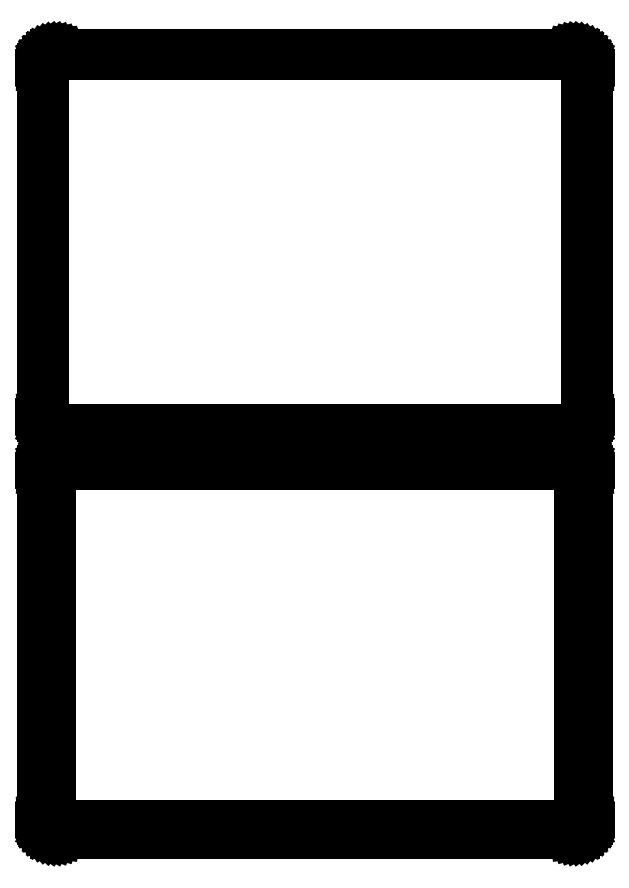
<metadata>
{"format":"dxf","ext":"dxf","renderer":"ezdxf+matplotlib","layout":"modelspace","background":"white","min_lineweight":24,"dpi":150}
</metadata>
<code>
0
SECTION
2
ENTITIES
0
LINE
8
0
10
93.44
20
364.6
11
94.05
21
364.7
0
LINE
8
0
10
94.05
20
364.7
11
94.63
21
365
0
LINE
8
0
10
94.63
20
365
11
95.18
21
365.3
0
LINE
8
0
10
95.18
20
365.3
11
95.69
21
365.6
0
LINE
8
0
10
95.69
20
365.6
11
96.14
21
366.1
0
LINE
8
0
10
96.14
20
366.1
11
96.55
21
366.6
0
LINE
8
0
10
96.55
20
366.6
11
96.88
21
367.1
0
LINE
8
0
10
96.88
20
367.1
11
97.15
21
367.7
0
LINE
8
0
10
97.15
20
367.7
11
97.34
21
368.3
0
LINE
8
0
10
97.34
20
368.3
11
97.46
21
368.9
0
LINE
8
0
10
97.46
20
368.9
11
97.5
21
369.5
0
LINE
8
0
10
97.5
20
369.5
11
97.5
21
494.5
0
LINE
8
0
10
97.5
20
494.5
11
97.46
21
495.1
0
LINE
8
0
10
97.46
20
495.1
11
97.34
21
495.7
0
LINE
8
0
10
97.34
20
495.7
11
97.15
21
496.3
0
LINE
8
0
10
97.15
20
496.3
11
96.88
21
496.9
0
LINE
8
0
10
96.88
20
496.9
11
96.55
21
497.4
0
LINE
8
0
10
96.55
20
497.4
11
96.14
21
497.9
0
LINE
8
0
10
96.14
20
497.9
11
95.69
21
498.4
0
LINE
8
0
10
95.69
20
498.4
11
95.18
21
498.7
0
LINE
8
0
10
95.18
20
498.7
11
94.63
21
499
0
LINE
8
0
10
94.63
20
499
11
94.05
21
499.3
0
LINE
8
0
10
94.05
20
499.3
11
93.44
21
499.4
0
LINE
8
0
10
93.44
20
499.4
11
92.81
21
499.5
0
LINE
8
0
10
92.81
20
499.5
11
-92.81
21
499.5
0
LINE
8
0
10
-92.81
20
499.5
11
-93.44
21
499.4
0
LINE
8
0
10
-93.44
20
499.4
11
-94.05
21
499.3
0
LINE
8
0
10
-94.05
20
499.3
11
-94.63
21
499
0
LINE
8
0
10
-94.63
20
499
11
-95.18
21
498.7
0
LINE
8
0
10
-95.18
20
498.7
11
-95.69
21
498.4
0
LINE
8
0
10
-95.69
20
498.4
11
-96.14
21
497.9
0
LINE
8
0
10
-96.14
20
497.9
11
-96.55
21
497.4
0
LINE
8
0
10
-96.55
20
497.4
11
-96.88
21
496.9
0
LINE
8
0
10
-96.88
20
496.9
11
-97.15
21
496.3
0
LINE
8
0
10
-97.15
20
496.3
11
-97.34
21
495.7
0
LINE
8
0
10
-97.34
20
495.7
11
-97.46
21
495.1
0
LINE
8
0
10
-97.46
20
495.1
11
-97.5
21
494.5
0
LINE
8
0
10
-97.5
20
494.5
11
-97.5
21
369.5
0
LINE
8
0
10
-97.5
20
369.5
11
-97.46
21
368.9
0
LINE
8
0
10
-97.46
20
368.9
11
-97.34
21
368.3
0
LINE
8
0
10
-97.34
20
368.3
11
-97.15
21
367.7
0
LINE
8
0
10
-97.15
20
367.7
11
-96.88
21
367.1
0
LINE
8
0
10
-96.88
20
367.1
11
-96.55
21
366.6
0
LINE
8
0
10
-96.55
20
366.6
11
-96.14
21
366.1
0
LINE
8
0
10
-96.14
20
366.1
11
-95.69
21
365.6
0
LINE
8
0
10
-95.69
20
365.6
11
-95.18
21
365.3
0
LINE
8
0
10
-95.18
20
365.3
11
-94.63
21
365
0
LINE
8
0
10
-94.63
20
365
11
-94.05
21
364.7
0
LINE
8
0
10
-94.05
20
364.7
11
-93.44
21
364.6
0
LINE
8
0
10
-93.44
20
364.6
11
-92.81
21
364.5
0
LINE
8
0
10
-92.81
20
364.5
11
92.81
21
364.5
0
LINE
8
0
10
92.81
20
364.5
11
93.44
21
364.6
0
LINE
8
0
10
-92.54
20
365.2
11
-93.11
21
365.3
0
LINE
8
0
10
-93.11
20
365.3
11
-93.66
21
365.4
0
LINE
8
0
10
-93.66
20
365.4
11
-94.2
21
365.6
0
LINE
8
0
10
-94.2
20
365.6
11
-94.7
21
365.9
0
LINE
8
0
10
-94.7
20
365.9
11
-95.17
21
366.2
0
LINE
8
0
10
-95.17
20
366.2
11
-95.59
21
366.6
0
LINE
8
0
10
-95.59
20
366.6
11
-95.95
21
367.1
0
LINE
8
0
10
-95.95
20
367.1
11
-96.26
21
367.5
0
LINE
8
0
10
-96.26
20
367.5
11
-96.51
21
368.1
0
LINE
8
0
10
-96.51
20
368.1
11
-96.68
21
368.6
0
LINE
8
0
10
-96.68
20
368.6
11
-96.79
21
369.2
0
LINE
8
0
10
-96.79
20
369.2
11
-96.83
21
369.8
0
LINE
8
0
10
-96.83
20
369.8
11
-96.83
21
494.2
0
LINE
8
0
10
-96.83
20
494.2
11
-96.79
21
494.8
0
LINE
8
0
10
-96.79
20
494.8
11
-96.68
21
495.4
0
LINE
8
0
10
-96.68
20
495.4
11
-96.51
21
495.9
0
LINE
8
0
10
-96.51
20
495.9
11
-96.26
21
496.5
0
LINE
8
0
10
-96.26
20
496.5
11
-95.95
21
496.9
0
LINE
8
0
10
-95.95
20
496.9
11
-95.59
21
497.4
0
LINE
8
0
10
-95.59
20
497.4
11
-95.17
21
497.8
0
LINE
8
0
10
-95.17
20
497.8
11
-94.7
21
498.1
0
LINE
8
0
10
-94.7
20
498.1
11
-94.2
21
498.4
0
LINE
8
0
10
-94.2
20
498.4
11
-93.66
21
498.6
0
LINE
8
0
10
-93.66
20
498.6
11
-93.11
21
498.7
0
LINE
8
0
10
-93.11
20
498.7
11
-92.54
21
498.8
0
LINE
8
0
10
-92.54
20
498.8
11
92.54
21
498.8
0
LINE
8
0
10
92.54
20
498.8
11
93.11
21
498.7
0
LINE
8
0
10
93.11
20
498.7
11
93.66
21
498.6
0
LINE
8
0
10
93.66
20
498.6
11
94.2
21
498.4
0
LINE
8
0
10
94.2
20
498.4
11
94.7
21
498.1
0
LINE
8
0
10
94.7
20
498.1
11
95.17
21
497.8
0
LINE
8
0
10
95.17
20
497.8
11
95.59
21
497.4
0
LINE
8
0
10
95.59
20
497.4
11
95.95
21
496.9
0
LINE
8
0
10
95.95
20
496.9
11
96.26
21
496.5
0
LINE
8
0
10
96.26
20
496.5
11
96.51
21
495.9
0
LINE
8
0
10
96.51
20
495.9
11
96.68
21
495.4
0
LINE
8
0
10
96.68
20
495.4
11
96.79
21
494.8
0
LINE
8
0
10
96.79
20
494.8
11
96.83
21
494.2
0
LINE
8
0
10
96.83
20
494.2
11
96.83
21
369.8
0
LINE
8
0
10
96.83
20
369.8
11
96.79
21
369.2
0
LINE
8
0
10
96.79
20
369.2
11
96.68
21
368.6
0
LINE
8
0
10
96.68
20
368.6
11
96.51
21
368.1
0
LINE
8
0
10
96.51
20
368.1
11
96.26
21
367.5
0
LINE
8
0
10
96.26
20
367.5
11
95.95
21
367.1
0
LINE
8
0
10
95.95
20
367.1
11
95.59
21
366.6
0
LINE
8
0
10
95.59
20
366.6
11
95.17
21
366.2
0
LINE
8
0
10
95.17
20
366.2
11
94.7
21
365.9
0
LINE
8
0
10
94.7
20
365.9
11
94.2
21
365.6
0
LINE
8
0
10
94.2
20
365.6
11
93.66
21
365.4
0
LINE
8
0
10
93.66
20
365.4
11
93.11
21
365.3
0
LINE
8
0
10
93.11
20
365.3
11
92.54
21
365.2
0
LINE
8
0
10
92.54
20
365.2
11
-92.54
21
365.2
0
LINE
8
0
10
93.44
20
220.6
11
94.05
21
220.7
0
LINE
8
0
10
94.05
20
220.7
11
94.63
21
221
0
LINE
8
0
10
94.63
20
221
11
95.18
21
221.3
0
LINE
8
0
10
95.18
20
221.3
11
95.69
21
221.6
0
LINE
8
0
10
95.69
20
221.6
11
96.14
21
222.1
0
LINE
8
0
10
96.14
20
222.1
11
96.55
21
222.6
0
LINE
8
0
10
96.55
20
222.6
11
96.88
21
223.1
0
LINE
8
0
10
96.88
20
223.1
11
97.15
21
223.7
0
LINE
8
0
10
97.15
20
223.7
11
97.34
21
224.3
0
LINE
8
0
10
97.34
20
224.3
11
97.46
21
224.9
0
LINE
8
0
10
97.46
20
224.9
11
97.5
21
225.5
0
LINE
8
0
10
97.5
20
225.5
11
97.5
21
350.5
0
LINE
8
0
10
97.5
20
350.5
11
97.46
21
351.1
0
LINE
8
0
10
97.46
20
351.1
11
97.34
21
351.7
0
LINE
8
0
10
97.34
20
351.7
11
97.15
21
352.3
0
LINE
8
0
10
97.15
20
352.3
11
96.88
21
352.9
0
LINE
8
0
10
96.88
20
352.9
11
96.55
21
353.4
0
LINE
8
0
10
96.55
20
353.4
11
96.14
21
353.9
0
LINE
8
0
10
96.14
20
353.9
11
95.69
21
354.4
0
LINE
8
0
10
95.69
20
354.4
11
95.18
21
354.7
0
LINE
8
0
10
95.18
20
354.7
11
94.63
21
355
0
LINE
8
0
10
94.63
20
355
11
94.05
21
355.3
0
LINE
8
0
10
94.05
20
355.3
11
93.44
21
355.4
0
LINE
8
0
10
93.44
20
355.4
11
92.81
21
355.5
0
LINE
8
0
10
92.81
20
355.5
11
-92.81
21
355.5
0
LINE
8
0
10
-92.81
20
355.5
11
-93.44
21
355.4
0
LINE
8
0
10
-93.44
20
355.4
11
-94.05
21
355.3
0
LINE
8
0
10
-94.05
20
355.3
11
-94.63
21
355
0
LINE
8
0
10
-94.63
20
355
11
-95.18
21
354.7
0
LINE
8
0
10
-95.18
20
354.7
11
-95.69
21
354.4
0
LINE
8
0
10
-95.69
20
354.4
11
-96.14
21
353.9
0
LINE
8
0
10
-96.14
20
353.9
11
-96.55
21
353.4
0
LINE
8
0
10
-96.55
20
353.4
11
-96.88
21
352.9
0
LINE
8
0
10
-96.88
20
352.9
11
-97.15
21
352.3
0
LINE
8
0
10
-97.15
20
352.3
11
-97.34
21
351.7
0
LINE
8
0
10
-97.34
20
351.7
11
-97.46
21
351.1
0
LINE
8
0
10
-97.46
20
351.1
11
-97.5
21
350.5
0
LINE
8
0
10
-97.5
20
350.5
11
-97.5
21
225.5
0
LINE
8
0
10
-97.5
20
225.5
11
-97.46
21
224.9
0
LINE
8
0
10
-97.46
20
224.9
11
-97.34
21
224.3
0
LINE
8
0
10
-97.34
20
224.3
11
-97.15
21
223.7
0
LINE
8
0
10
-97.15
20
223.7
11
-96.88
21
223.1
0
LINE
8
0
10
-96.88
20
223.1
11
-96.55
21
222.6
0
LINE
8
0
10
-96.55
20
222.6
11
-96.14
21
222.1
0
LINE
8
0
10
-96.14
20
222.1
11
-95.69
21
221.6
0
LINE
8
0
10
-95.69
20
221.6
11
-95.18
21
221.3
0
LINE
8
0
10
-95.18
20
221.3
11
-94.63
21
221
0
LINE
8
0
10
-94.63
20
221
11
-94.05
21
220.7
0
LINE
8
0
10
-94.05
20
220.7
11
-93.44
21
220.6
0
LINE
8
0
10
-93.44
20
220.6
11
-92.81
21
220.5
0
LINE
8
0
10
-92.81
20
220.5
11
92.81
21
220.5
0
LINE
8
0
10
92.81
20
220.5
11
93.44
21
220.6
0
LINE
8
0
10
-92.38
20
223.6
11
-92.65
21
223.7
0
LINE
8
0
10
-92.65
20
223.7
11
-92.9
21
223.7
0
LINE
8
0
10
-92.9
20
223.7
11
-93.15
21
223.8
0
LINE
8
0
10
-93.15
20
223.8
11
-93.38
21
224
0
LINE
8
0
10
-93.38
20
224
11
-93.59
21
224.1
0
LINE
8
0
10
-93.59
20
224.1
11
-93.79
21
224.3
0
LINE
8
0
10
-93.79
20
224.3
11
-93.96
21
224.5
0
LINE
8
0
10
-93.96
20
224.5
11
-94.1
21
224.7
0
LINE
8
0
10
-94.1
20
224.7
11
-94.21
21
225
0
LINE
8
0
10
-94.21
20
225
11
-94.29
21
225.2
0
LINE
8
0
10
-94.29
20
225.2
11
-94.34
21
225.5
0
LINE
8
0
10
-94.34
20
225.5
11
-94.36
21
225.8
0
LINE
8
0
10
-94.36
20
225.8
11
-94.36
21
350.2
0
LINE
8
0
10
-94.36
20
350.2
11
-94.34
21
350.5
0
LINE
8
0
10
-94.34
20
350.5
11
-94.29
21
350.8
0
LINE
8
0
10
-94.29
20
350.8
11
-94.21
21
351
0
LINE
8
0
10
-94.21
20
351
11
-94.1
21
351.3
0
LINE
8
0
10
-94.1
20
351.3
11
-93.96
21
351.5
0
LINE
8
0
10
-93.96
20
351.5
11
-93.79
21
351.7
0
LINE
8
0
10
-93.79
20
351.7
11
-93.59
21
351.9
0
LINE
8
0
10
-93.59
20
351.9
11
-93.38
21
352
0
LINE
8
0
10
-93.38
20
352
11
-93.15
21
352.2
0
LINE
8
0
10
-93.15
20
352.2
11
-92.9
21
352.3
0
LINE
8
0
10
-92.9
20
352.3
11
-92.65
21
352.3
0
LINE
8
0
10
-92.65
20
352.3
11
-92.38
21
352.4
0
LINE
8
0
10
-92.38
20
352.4
11
92.38
21
352.4
0
LINE
8
0
10
92.38
20
352.4
11
92.65
21
352.3
0
LINE
8
0
10
92.65
20
352.3
11
92.9
21
352.3
0
LINE
8
0
10
92.9
20
352.3
11
93.15
21
352.2
0
LINE
8
0
10
93.15
20
352.2
11
93.38
21
352
0
LINE
8
0
10
93.38
20
352
11
93.59
21
351.9
0
LINE
8
0
10
93.59
20
351.9
11
93.79
21
351.7
0
LINE
8
0
10
93.79
20
351.7
11
93.96
21
351.5
0
LINE
8
0
10
93.96
20
351.5
11
94.1
21
351.3
0
LINE
8
0
10
94.1
20
351.3
11
94.21
21
351
0
LINE
8
0
10
94.21
20
351
11
94.29
21
350.8
0
LINE
8
0
10
94.29
20
350.8
11
94.34
21
350.5
0
LINE
8
0
10
94.34
20
350.5
11
94.36
21
350.2
0
LINE
8
0
10
94.36
20
350.2
11
94.36
21
225.8
0
LINE
8
0
10
94.36
20
225.8
11
94.34
21
225.5
0
LINE
8
0
10
94.34
20
225.5
11
94.29
21
225.2
0
LINE
8
0
10
94.29
20
225.2
11
94.21
21
225
0
LINE
8
0
10
94.21
20
225
11
94.1
21
224.7
0
LINE
8
0
10
94.1
20
224.7
11
93.96
21
224.5
0
LINE
8
0
10
93.96
20
224.5
11
93.79
21
224.3
0
LINE
8
0
10
93.79
20
224.3
11
93.59
21
224.1
0
LINE
8
0
10
93.59
20
224.1
11
93.38
21
224
0
LINE
8
0
10
93.38
20
224
11
93.15
21
223.8
0
LINE
8
0
10
93.15
20
223.8
11
92.9
21
223.7
0
LINE
8
0
10
92.9
20
223.7
11
92.65
21
223.7
0
LINE
8
0
10
92.65
20
223.7
11
92.38
21
223.6
0
LINE
8
0
10
92.38
20
223.6
11
-92.38
21
223.6
0
ENDSEC
0
EOF

</code>
